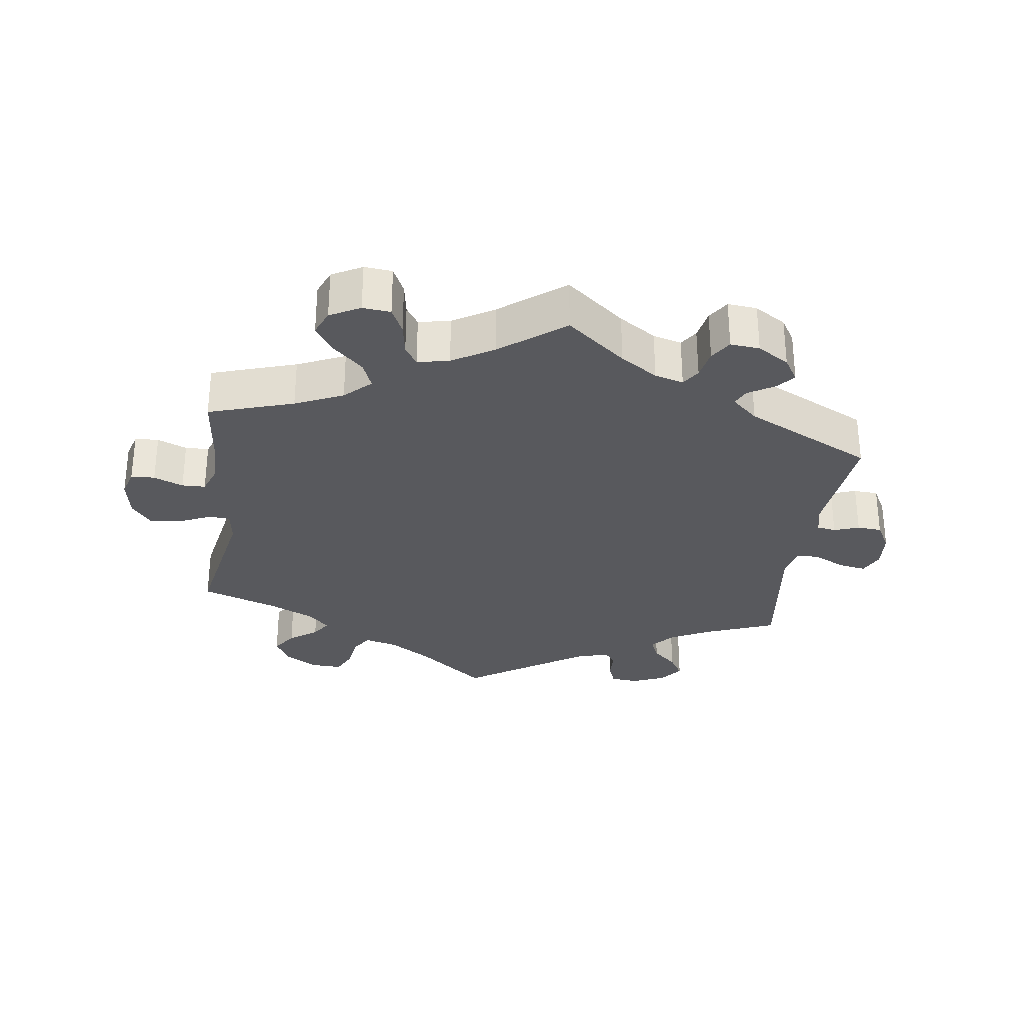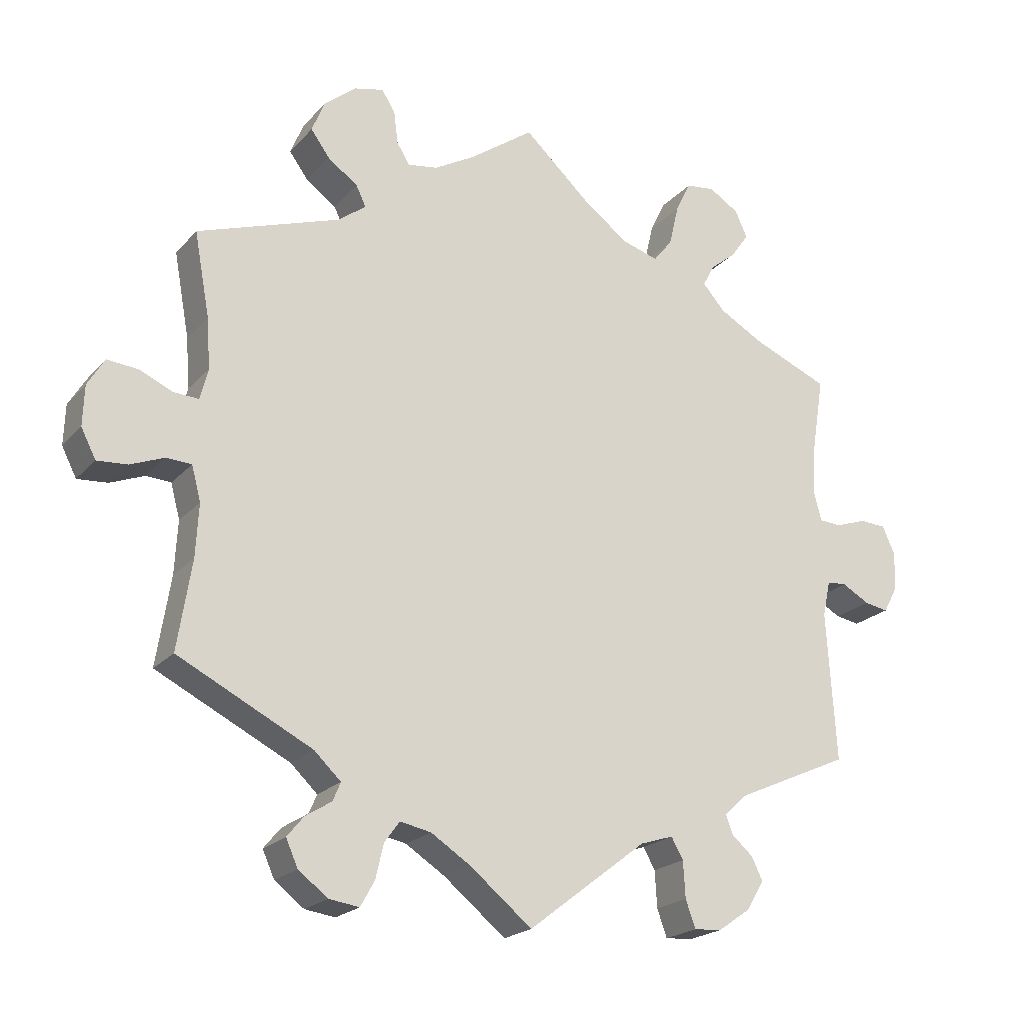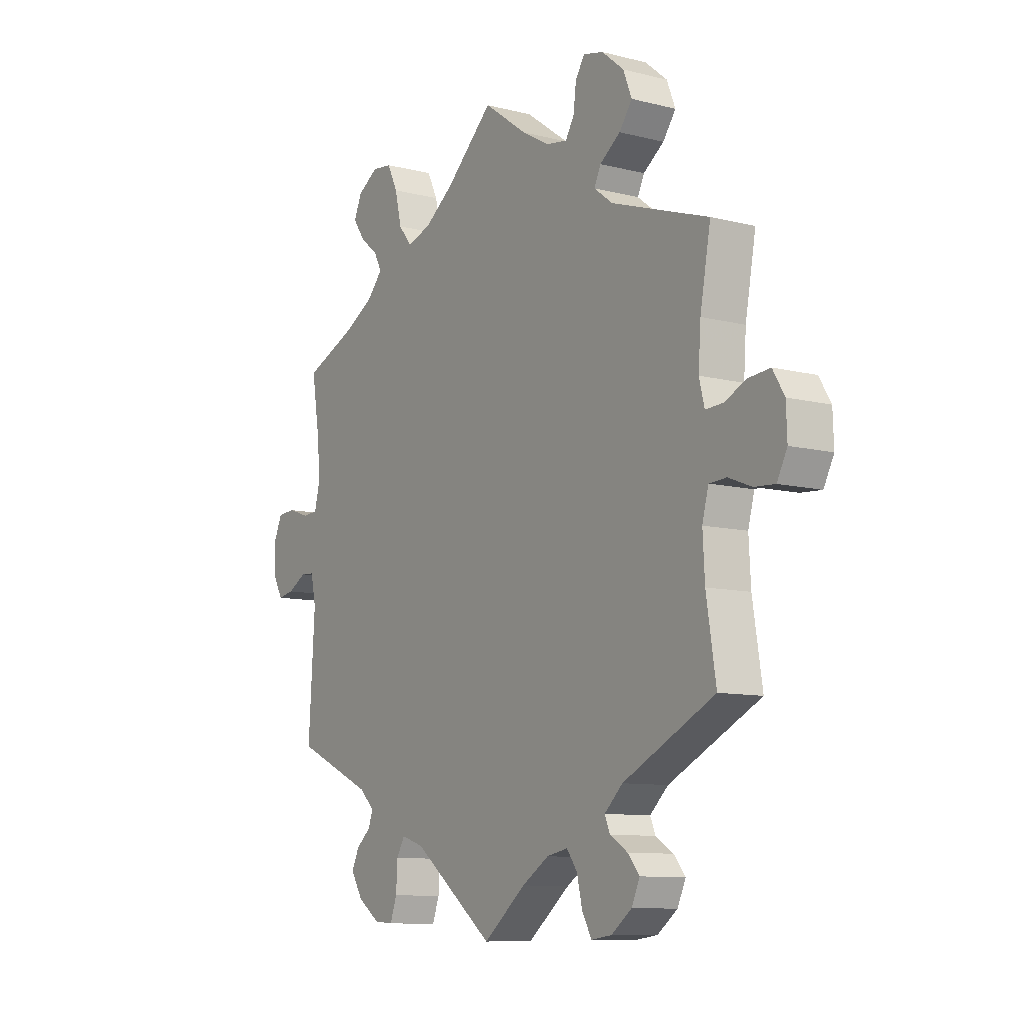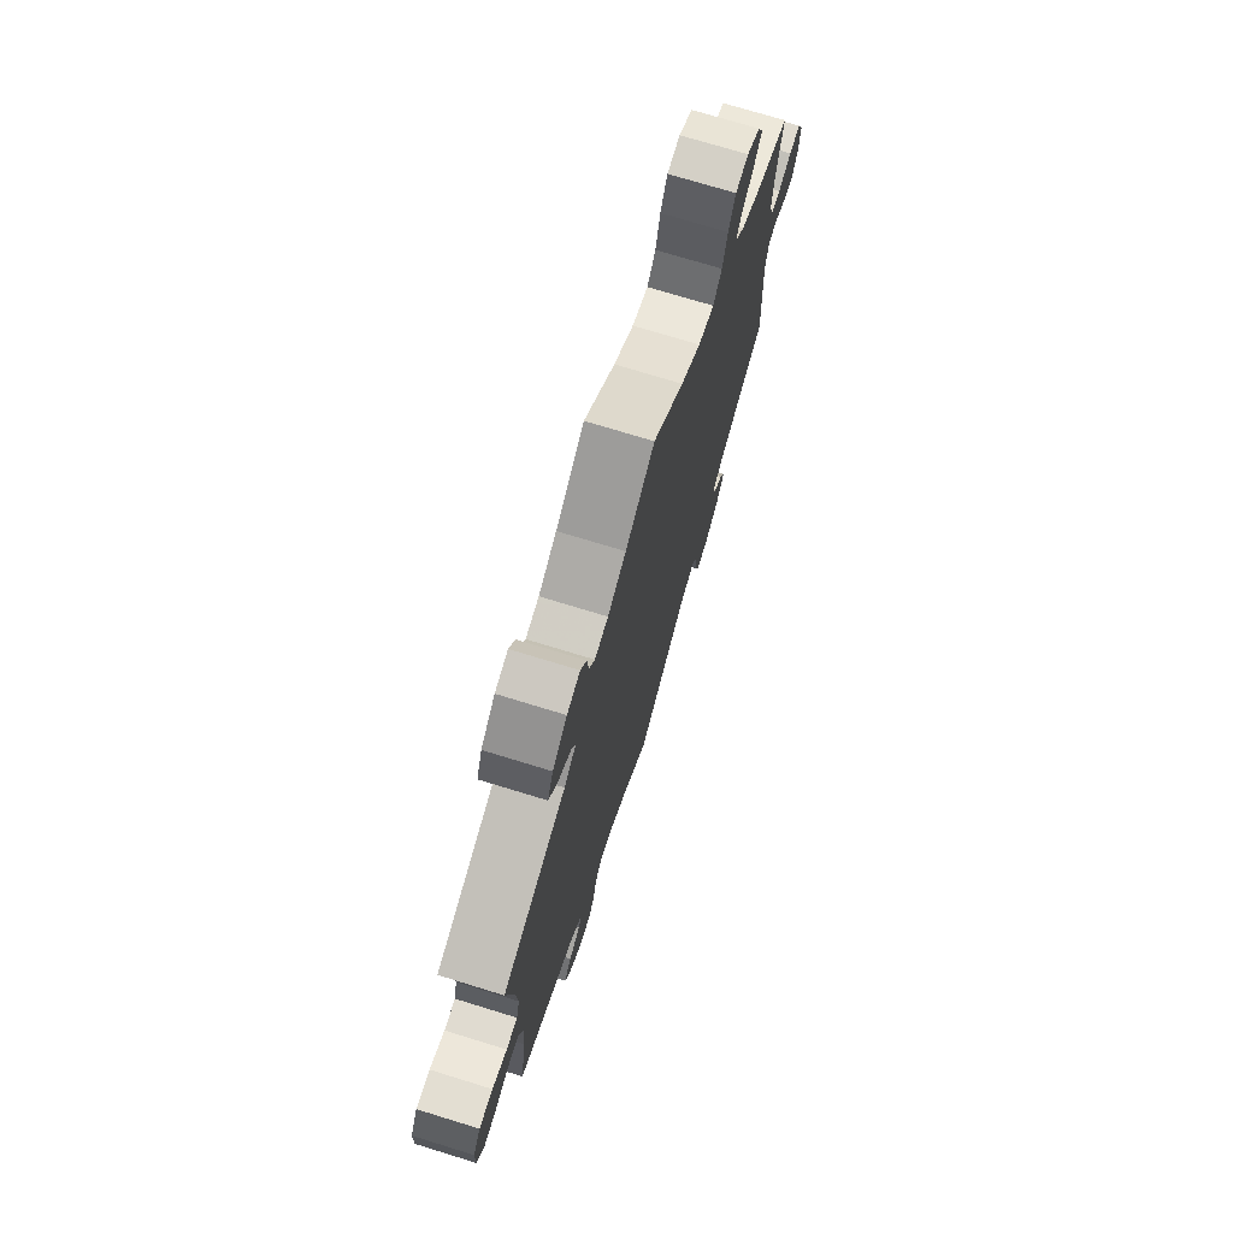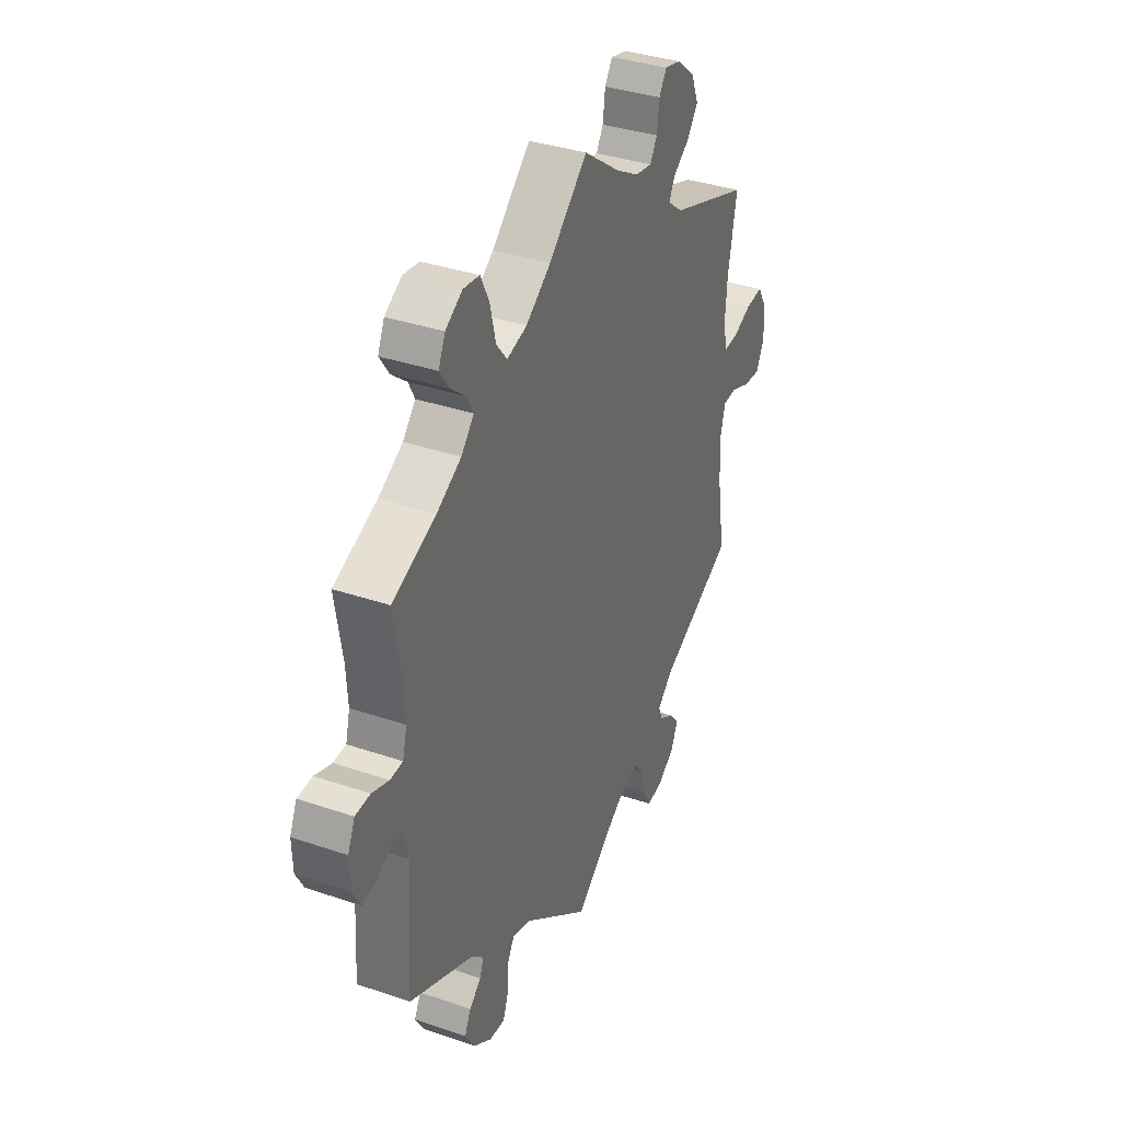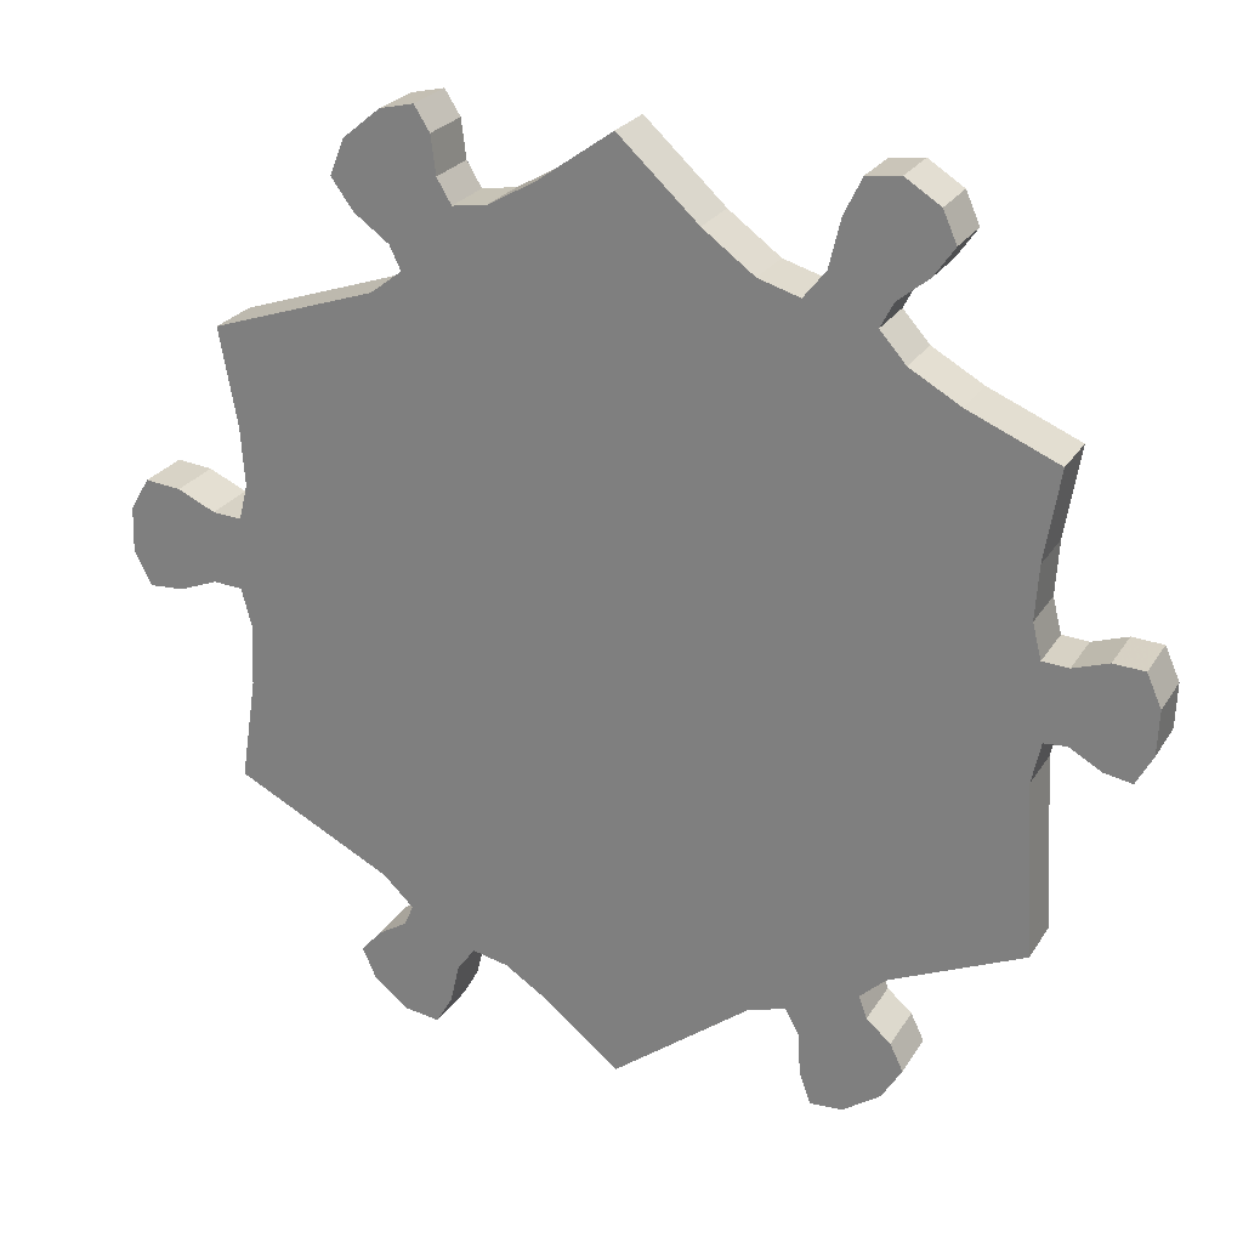
<metadata>
{"format":"obj","ext":"obj","renderer":"f3d","projection":"perspective","resolution":1024,"background":"white","views":[{"elev":-30.0,"azim":52.5,"up":"+Y"},{"elev":-21.1,"azim":-29.3,"up":"+Z"},{"elev":-9.8,"azim":-123.2,"up":"+Z"},{"elev":73.1,"azim":-72.9,"up":"+Z"},{"elev":35.9,"azim":114.1,"up":"+Z"},{"elev":25.4,"azim":25.0,"up":"+Z"}]}
</metadata>
<code>
v -0.297 0.07 0.359
v -0.258 0.07 0.389
v -0.272 0.07 0.418
v -0.315 0.07 0.449
v -0.342 0.07 0.486
v -0.324 0.07 0.531
v -0.278 0.07 0.569
v -0.236 0.07 0.579
v -0.217 0.07 0.549
v -0.211 0.07 0.502
v -0.193 0.07 0.472
v -0.15 0.07 0.479
v -0.092 0.07 0.512
v 0 0.07 0.578
v 0.098 0.07 0.488
v 0.161 0.07 0.442
v 0.212 0.07 0.427
v 0.239 0.07 0.461
v 0.253 0.07 0.52
v 0.275 0.07 0.565
v 0.316 0.07 0.57
v 0.359 0.07 0.543
v 0.376 0.07 0.505
v 0.351 0.07 0.469
v 0.313 0.07 0.438
v 0.297 0.07 0.407
v 0.329 0.07 0.371
v 0.391 0.07 0.336
v 0.501 0.07 0.29
v 0.483 0.07 0.179
v 0.479 0.07 0.113
v 0.49 0.07 0.07
v 0.522 0.07 0.068
v 0.565 0.07 0.083
v 0.603 0.07 0.081
v 0.621 0.07 0.041
v 0.619 0.07 -0.014
v 0.599 0.07 -0.051
v 0.565 0.07 -0.045
v 0.526 0.07 -0.023
v 0.498 0.07 -0.025
v 0.487 0.07 -0.076
v 0.5 0.07 -0.289
v 0.337 0.07 -0.362
v 0.305 0.07 -0.392
v 0.315 0.07 -0.419
v 0.345 0.07 -0.445
v 0.361 0.07 -0.478
v 0.336 0.07 -0.519
v 0.29 0.07 -0.551
v 0.25 0.07 -0.554
v 0.236 0.07 -0.515
v 0.233 0.07 -0.463
v 0.216 0.07 -0.433
v 0.169 0.07 -0.448
v 0 0.07 -0.578
v -0.089 0.07 -0.506
v -0.145 0.07 -0.47
v -0.189 0.07 -0.461
v -0.211 0.07 -0.491
v -0.222 0.07 -0.539
v -0.242 0.07 -0.575
v -0.285 0.07 -0.569
v -0.327 0.07 -0.537
v -0.344 0.07 -0.499
v -0.32 0.07 -0.47
v -0.283 0.07 -0.447
v -0.272 0.07 -0.421
v -0.31 0.07 -0.385
v -0.501 0.07 -0.289
v -0.481 0.07 -0.162
v -0.477 0.07 -0.087
v -0.49 0.07 -0.038
v -0.526 0.07 -0.036
v -0.574 0.07 -0.055
v -0.617 0.07 -0.058
v -0.638 0.07 -0.017
v -0.636 0.07 0.04
v -0.612 0.07 0.08
v -0.568 0.07 0.076
v -0.521 0.07 0.055
v -0.485 0.07 0.053
v -0.474 0.07 0.097
v -0.479 0.07 0.169
v -0.501 0.07 0.289
v -0.297 0 0.359
v -0.258 0 0.389
v -0.272 0 0.418
v -0.315 0 0.449
v -0.342 0 0.486
v -0.324 0 0.531
v -0.278 0 0.569
v -0.236 0 0.579
v -0.217 0 0.549
v -0.211 0 0.502
v -0.193 0 0.472
v -0.15 0 0.479
v -0.092 0 0.512
v 0 0 0.578
v 0.098 0 0.488
v 0.161 0 0.442
v 0.212 0 0.427
v 0.239 0 0.461
v 0.253 0 0.52
v 0.275 0 0.565
v 0.316 0 0.57
v 0.359 0 0.543
v 0.376 0 0.505
v 0.351 0 0.469
v 0.313 0 0.438
v 0.297 0 0.407
v 0.329 0 0.371
v 0.391 0 0.336
v 0.501 0 0.29
v 0.483 0 0.179
v 0.479 0 0.113
v 0.49 0 0.07
v 0.522 0 0.068
v 0.565 0 0.083
v 0.603 0 0.081
v 0.621 0 0.041
v 0.619 0 -0.014
v 0.599 0 -0.051
v 0.565 0 -0.045
v 0.526 0 -0.023
v 0.498 0 -0.025
v 0.487 0 -0.076
v 0.5 0 -0.289
v 0.337 0 -0.362
v 0.305 0 -0.392
v 0.315 0 -0.419
v 0.345 0 -0.445
v 0.361 0 -0.478
v 0.336 0 -0.519
v 0.29 0 -0.551
v 0.25 0 -0.554
v 0.236 0 -0.515
v 0.233 0 -0.463
v 0.216 0 -0.433
v 0.169 0 -0.448
v 0 0 -0.578
v -0.089 0 -0.506
v -0.145 0 -0.47
v -0.189 0 -0.461
v -0.211 0 -0.491
v -0.222 0 -0.539
v -0.242 0 -0.575
v -0.285 0 -0.569
v -0.327 0 -0.537
v -0.344 0 -0.499
v -0.32 0 -0.47
v -0.283 0 -0.447
v -0.272 0 -0.421
v -0.31 0 -0.385
v -0.501 0 -0.289
v -0.481 0 -0.162
v -0.477 0 -0.087
v -0.49 0 -0.038
v -0.526 0 -0.036
v -0.574 0 -0.055
v -0.617 0 -0.058
v -0.638 0 -0.017
v -0.636 0 0.04
v -0.612 0 0.08
v -0.568 0 0.076
v -0.521 0 0.055
v -0.485 0 0.053
v -0.474 0 0.097
v -0.479 0 0.169
v -0.501 0 0.289
f 84 85 1
f 83 84 1 2
f 82 83 2
f 78 79 80 81
f 78 81 82
f 77 78 82
f 74 75 76 77
f 73 74 77 82
f 72 73 82 2
f 69 70 71
f 68 69 71 72
f 64 65 66 67
f 62 63 64 67
f 60 61 62 67
f 59 60 67 68
f 58 59 68 72
f 55 56 57
f 54 55 57 58
f 50 51 52 53
f 50 53 54
f 49 50 54
f 46 47 48 49
f 45 46 49 54
f 44 45 54 58
f 42 43 44 58
f 37 38 39 40
f 37 40 41
f 36 37 41
f 33 34 35 36
f 32 33 36 41
f 31 32 41 42
f 28 29 30
f 27 28 30 31
f 26 27 31 42
f 22 23 24 25
f 22 25 26
f 21 22 26
f 18 19 20 21
f 18 21 26
f 17 18 26 42
f 13 14 15
f 12 13 15 16
f 11 12 16 17
f 7 8 9 10
f 7 10 11
f 6 7 11
f 3 4 5 6
f 2 3 6 11
f 17 42 58 72
f 2 11 17 72
f 86 170 169
f 87 86 169 168
f 87 168 167
f 166 165 164 163
f 167 166 163
f 167 163 162
f 162 161 160 159
f 167 162 159 158
f 87 167 158 157
f 156 155 154
f 157 156 154 153
f 152 151 150 149
f 152 149 148 147
f 152 147 146 145
f 153 152 145 144
f 157 153 144 143
f 142 141 140
f 143 142 140 139
f 138 137 136 135
f 139 138 135
f 139 135 134
f 134 133 132 131
f 139 134 131 130
f 143 139 130 129
f 143 129 128 127
f 125 124 123 122
f 126 125 122
f 126 122 121
f 121 120 119 118
f 126 121 118 117
f 127 126 117 116
f 115 114 113
f 116 115 113 112
f 127 116 112 111
f 110 109 108 107
f 111 110 107
f 111 107 106
f 106 105 104 103
f 111 106 103
f 127 111 103 102
f 100 99 98
f 101 100 98 97
f 102 101 97 96
f 95 94 93 92
f 96 95 92
f 96 92 91
f 91 90 89 88
f 96 91 88 87
f 157 143 127 102
f 157 102 96 87
f 1 86 87 2
f 2 87 88 3
f 3 88 89 4
f 4 89 90 5
f 5 90 91 6
f 6 91 92 7
f 7 92 93 8
f 8 93 94 9
f 9 94 95 10
f 10 95 96 11
f 11 96 97 12
f 12 97 98 13
f 13 98 99 14
f 14 99 100 15
f 15 100 101 16
f 16 101 102 17
f 17 102 103 18
f 18 103 104 19
f 19 104 105 20
f 20 105 106 21
f 21 106 107 22
f 22 107 108 23
f 23 108 109 24
f 24 109 110 25
f 25 110 111 26
f 26 111 112 27
f 27 112 113 28
f 28 113 114 29
f 29 114 115 30
f 30 115 116 31
f 31 116 117 32
f 32 117 118 33
f 33 118 119 34
f 34 119 120 35
f 35 120 121 36
f 36 121 122 37
f 37 122 123 38
f 38 123 124 39
f 39 124 125 40
f 40 125 126 41
f 41 126 127 42
f 42 127 128 43
f 43 128 129 44
f 44 129 130 45
f 45 130 131 46
f 46 131 132 47
f 47 132 133 48
f 48 133 134 49
f 49 134 135 50
f 50 135 136 51
f 51 136 137 52
f 52 137 138 53
f 53 138 139 54
f 54 139 140 55
f 55 140 141 56
f 56 141 142 57
f 57 142 143 58
f 58 143 144 59
f 59 144 145 60
f 60 145 146 61
f 61 146 147 62
f 62 147 148 63
f 63 148 149 64
f 64 149 150 65
f 65 150 151 66
f 66 151 152 67
f 67 152 153 68
f 68 153 154 69
f 69 154 155 70
f 70 155 156 71
f 71 156 157 72
f 72 157 158 73
f 73 158 159 74
f 74 159 160 75
f 75 160 161 76
f 76 161 162 77
f 77 162 163 78
f 78 163 164 79
f 79 164 165 80
f 80 165 166 81
f 81 166 167 82
f 82 167 168 83
f 83 168 169 84
f 84 169 170 85
f 85 170 86 1

</code>
